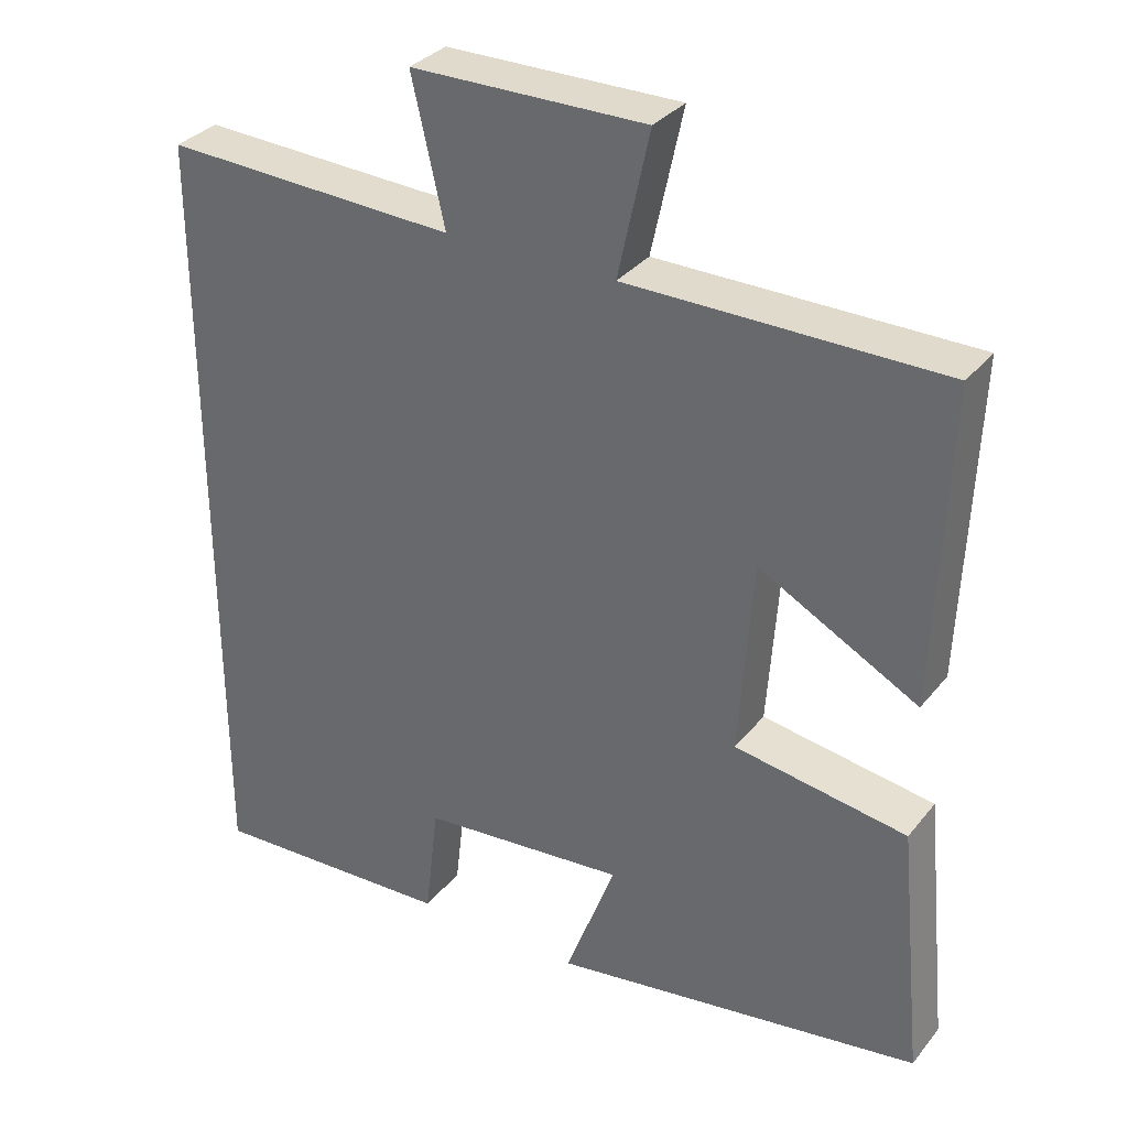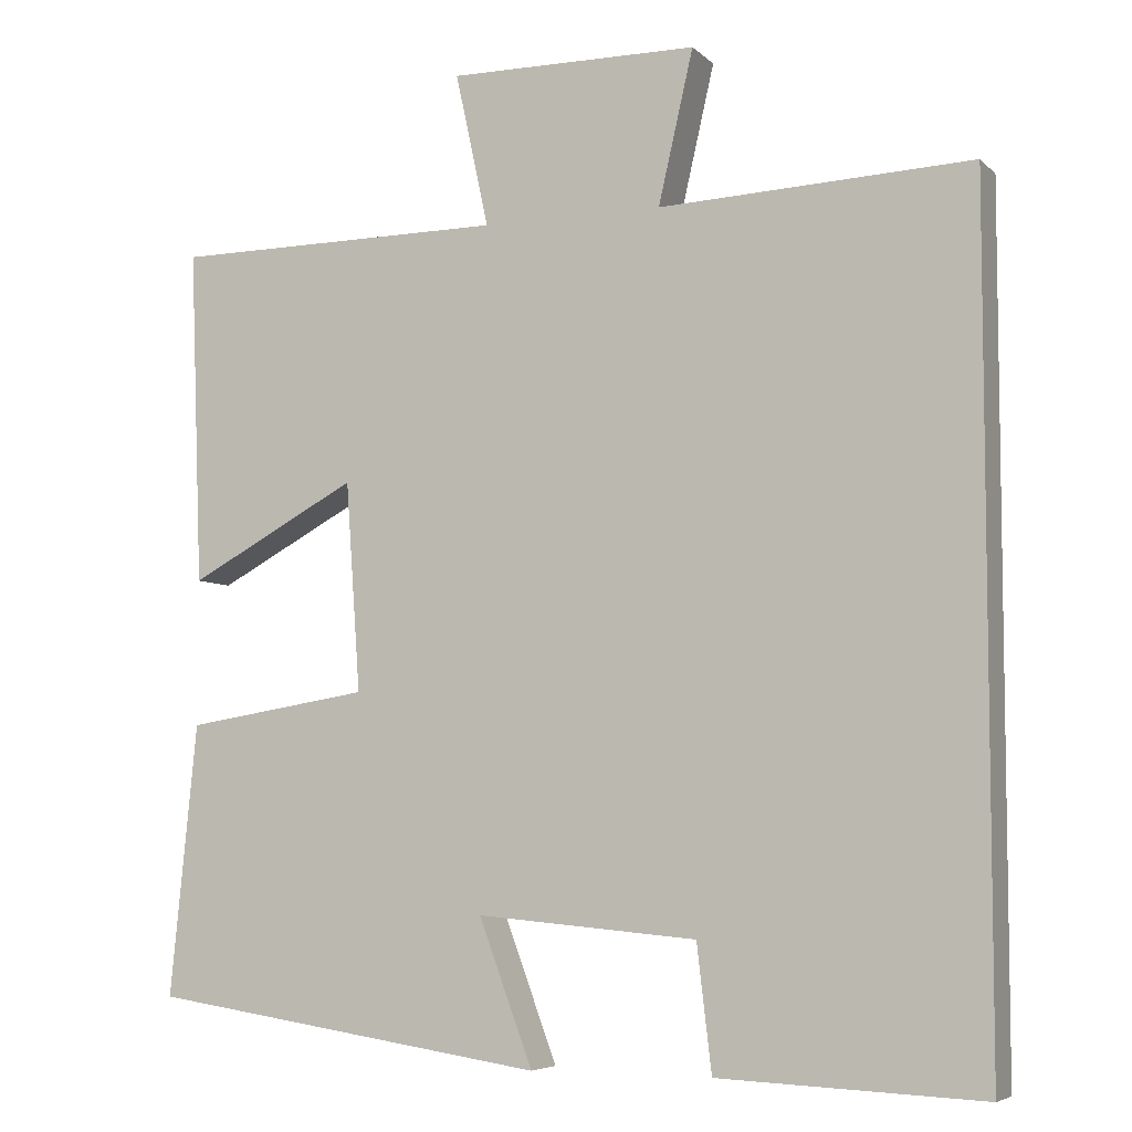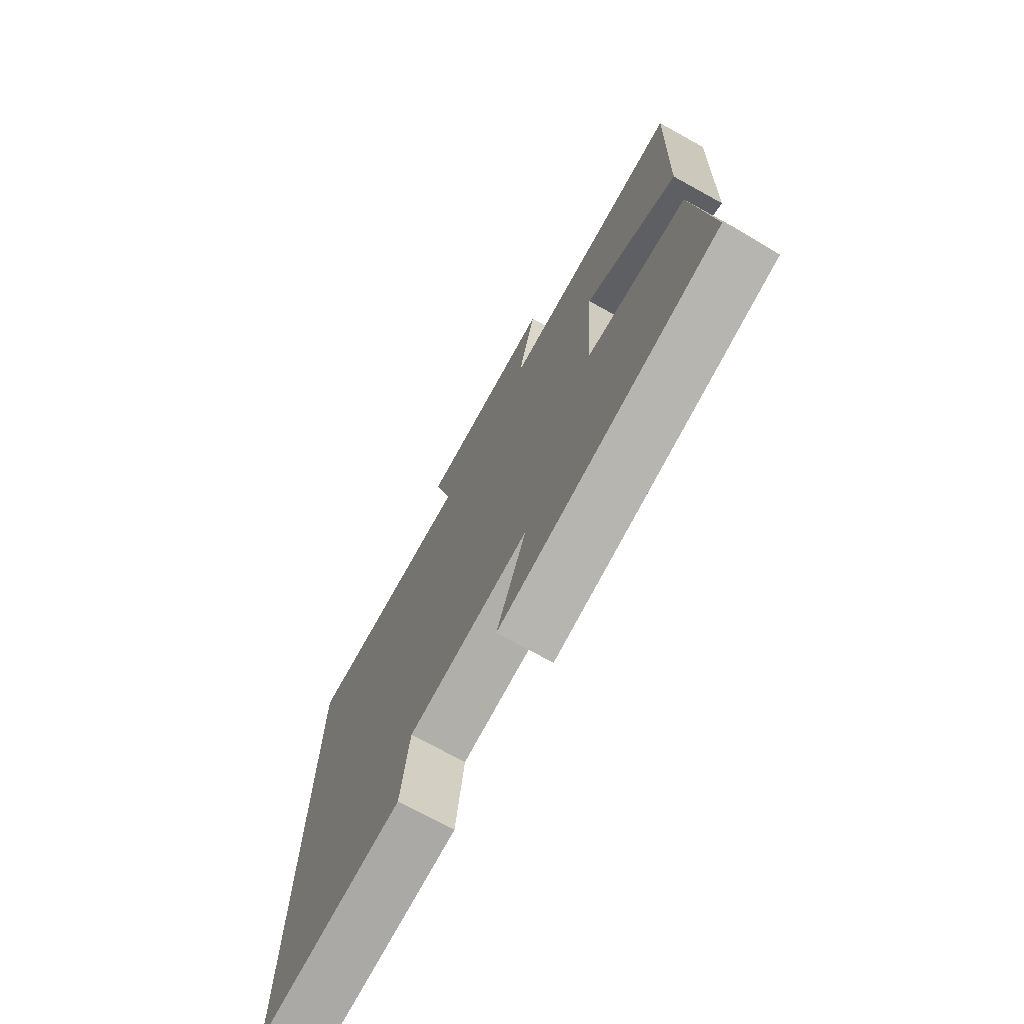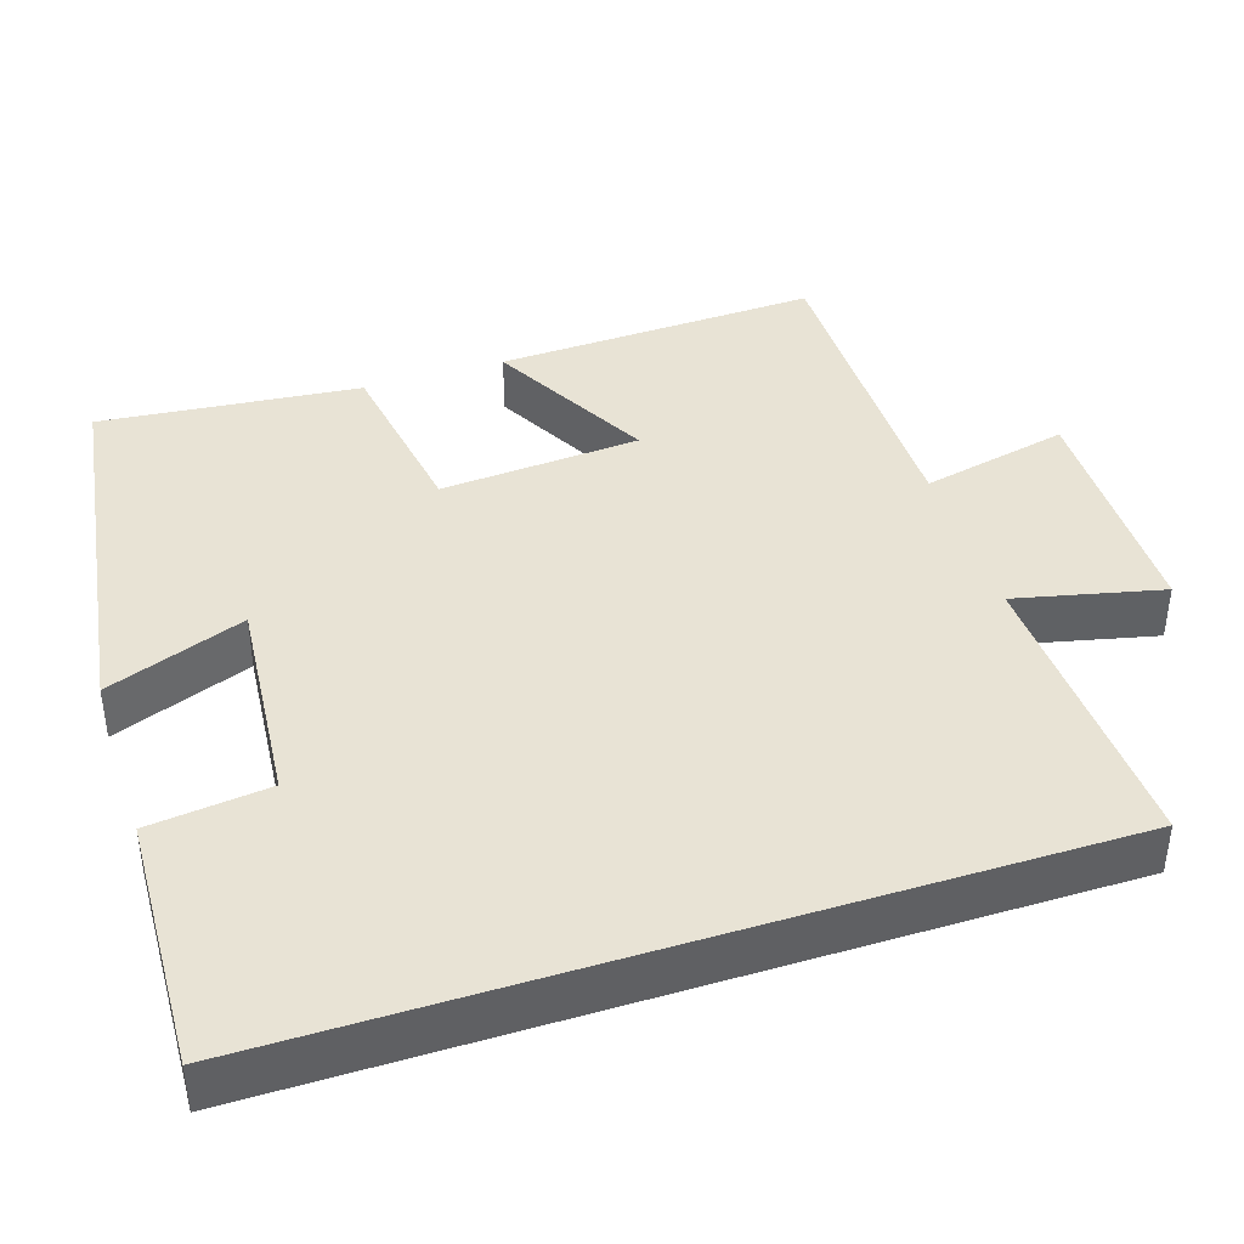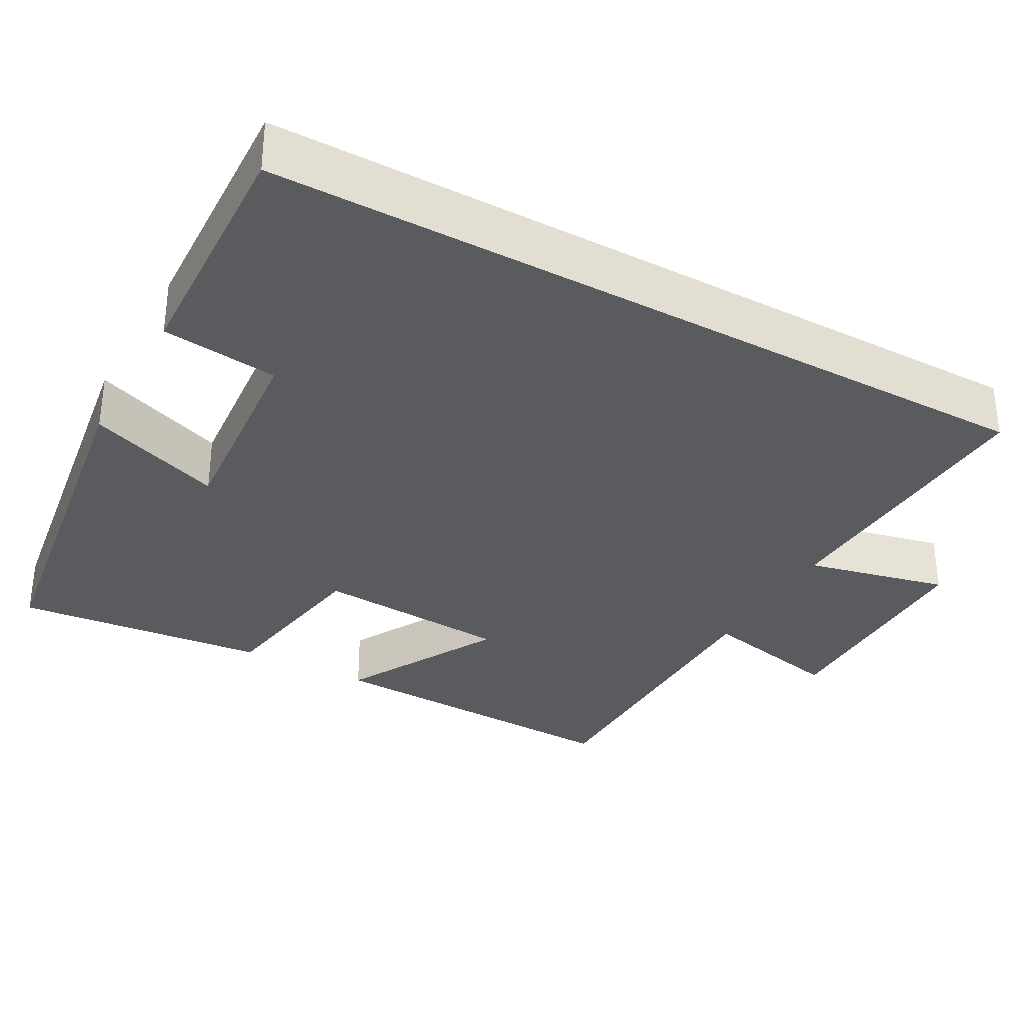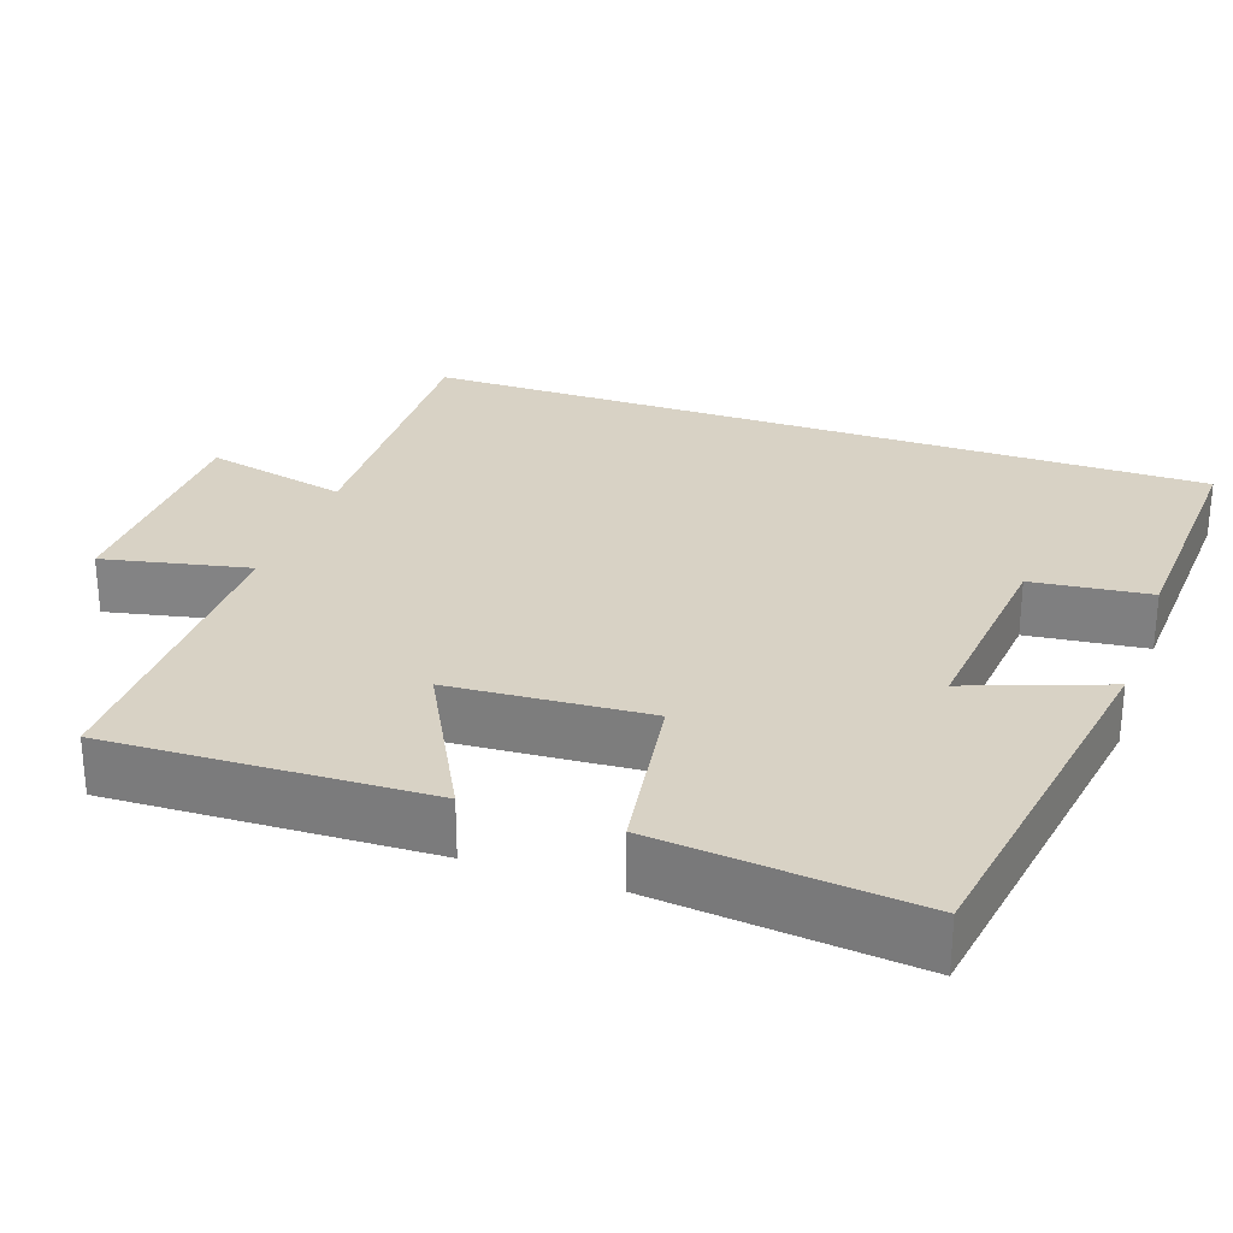
<metadata>
{"format":"obj","ext":"obj","renderer":"f3d","projection":"perspective","resolution":1024,"background":"white","views":[{"elev":32.8,"azim":32.3,"up":"+Z"},{"elev":-6.0,"azim":-156.5,"up":"+Z"},{"elev":-73.3,"azim":61.1,"up":"+Z"},{"elev":41.0,"azim":-107.9,"up":"+Y"},{"elev":-32.9,"azim":-119.1,"up":"+Y"},{"elev":27.7,"azim":109.5,"up":"+Y"}]}
</metadata>
<code>
v -0.5 0.07 -0.514
v -0.5 0.07 0.517
v -0.117 0.07 0.5
v -0.16 0.07 0.687
v 0.146 0.07 0.689
v 0.105 0.07 0.5
v 0.516 0.07 0.498
v 0.5 0.07 0.086
v 0.292 0.07 0.198
v 0.274 0.07 -0.058
v 0.5 0.07 -0.094
v 0.533 0.07 -0.427
v 0.045 0.07 -0.5
v 0.111 0.07 -0.323
v -0.159 0.07 -0.347
v -0.177 0.07 -0.5
v -0.5 0 -0.514
v -0.5 0 0.517
v -0.117 0 0.5
v -0.16 0 0.687
v 0.146 0 0.689
v 0.105 0 0.5
v 0.516 0 0.498
v 0.5 0 0.086
v 0.292 0 0.198
v 0.274 0 -0.058
v 0.5 0 -0.094
v 0.533 0 -0.427
v 0.045 0 -0.5
v 0.111 0 -0.323
v -0.159 0 -0.347
v -0.177 0 -0.5
f 1 2 3
f 16 1 3
f 15 16 3
f 14 15 3
f 12 13 14
f 11 12 14
f 10 11 14
f 14 3 4
f 10 14 4
f 9 10 4
f 6 7 8 9
f 6 9 4
f 4 5 6
f 19 18 17
f 19 17 32
f 19 32 31
f 19 31 30
f 30 29 28
f 30 28 27
f 30 27 26
f 20 19 30
f 20 30 26
f 20 26 25
f 25 24 23 22
f 20 25 22
f 22 21 20
f 1 17 18 2
f 2 18 19 3
f 3 19 20 4
f 4 20 21 5
f 5 21 22 6
f 6 22 23 7
f 7 23 24 8
f 8 24 25 9
f 9 25 26 10
f 10 26 27 11
f 11 27 28 12
f 12 28 29 13
f 13 29 30 14
f 14 30 31 15
f 15 31 32 16
f 16 32 17 1

</code>
